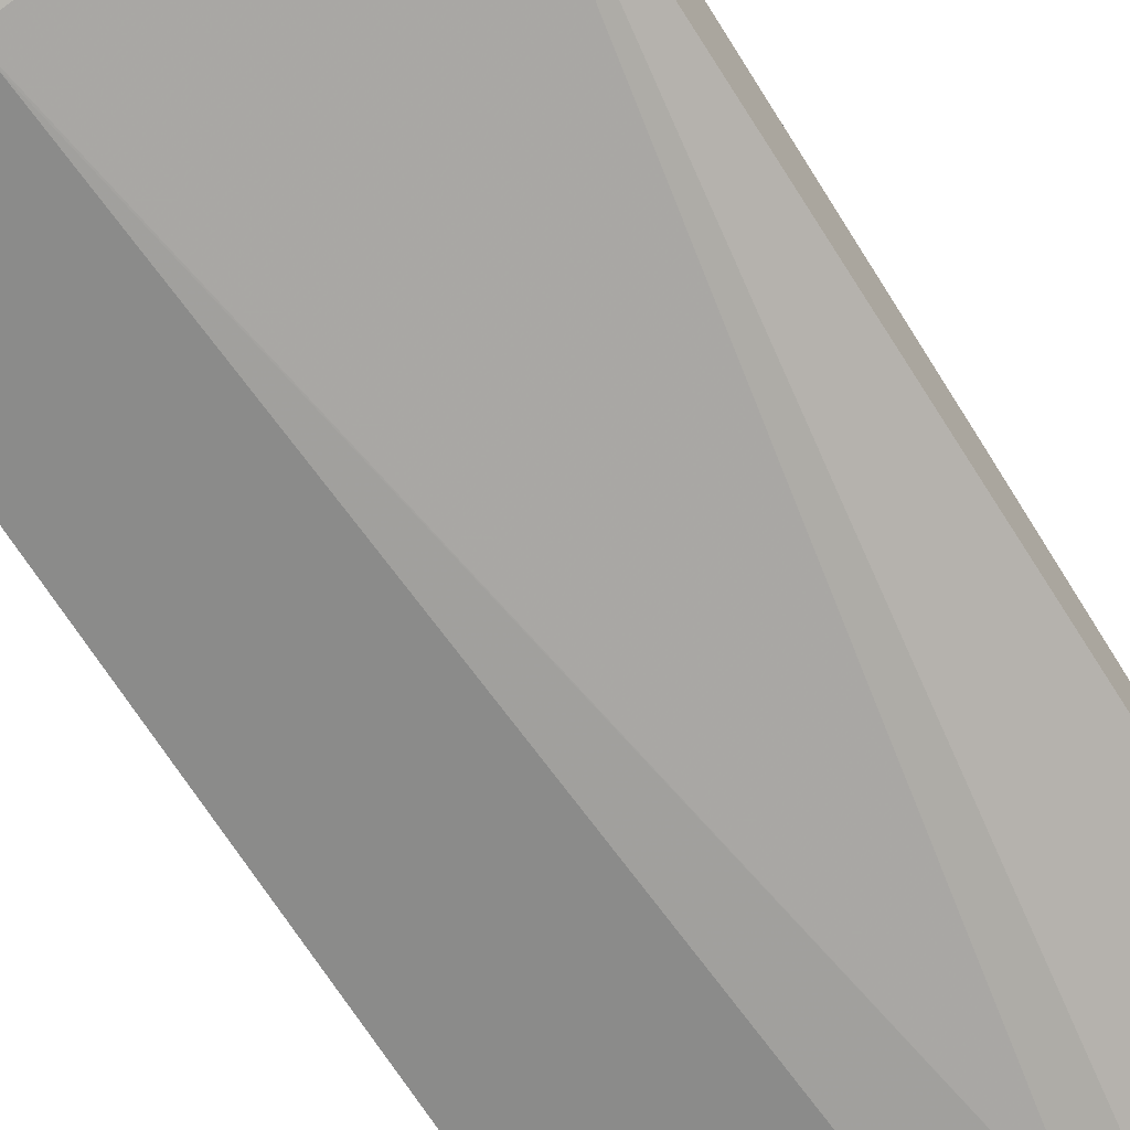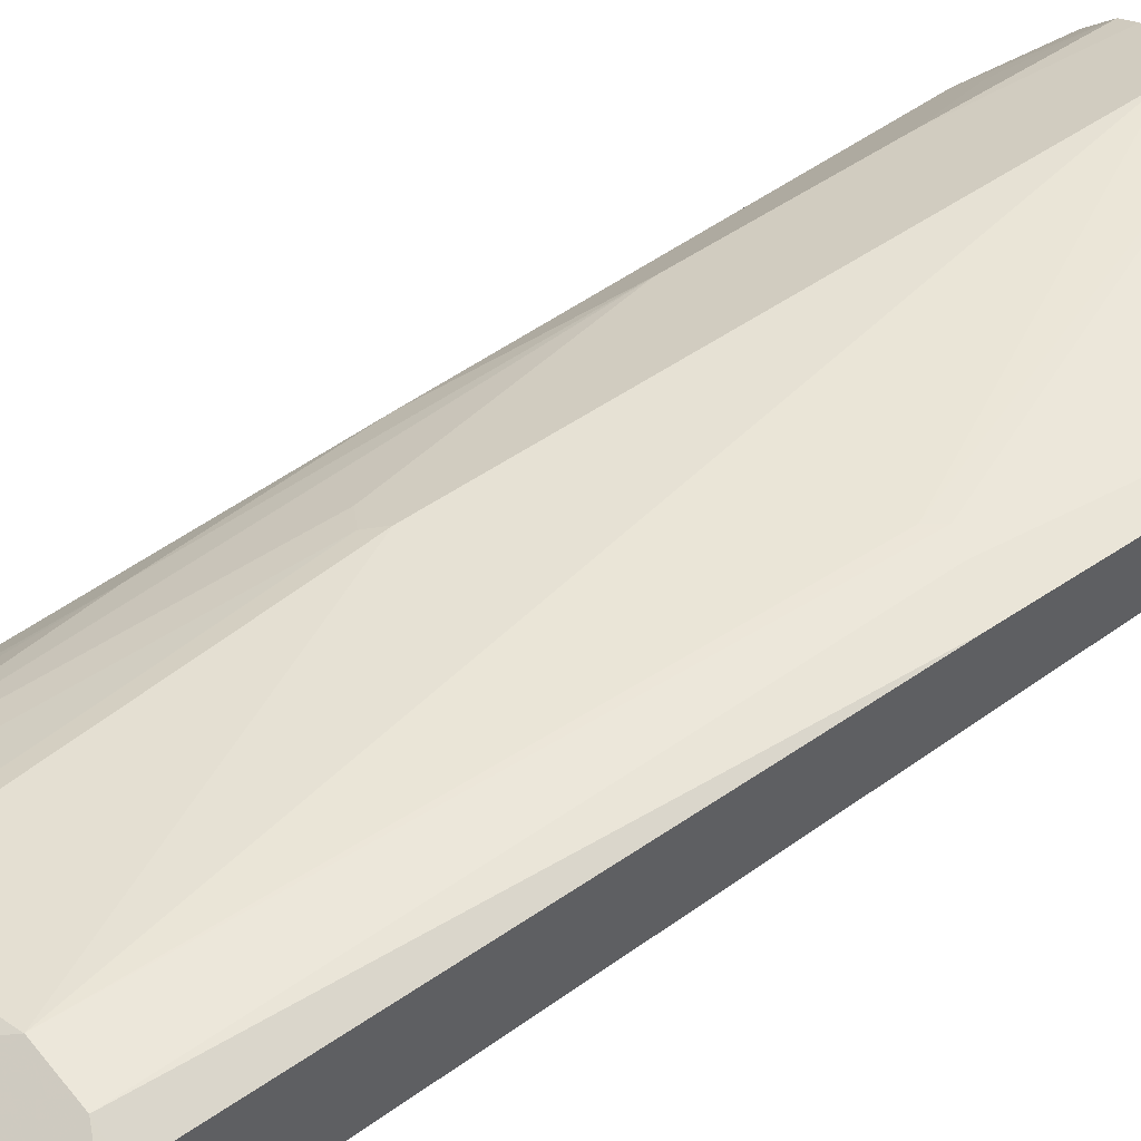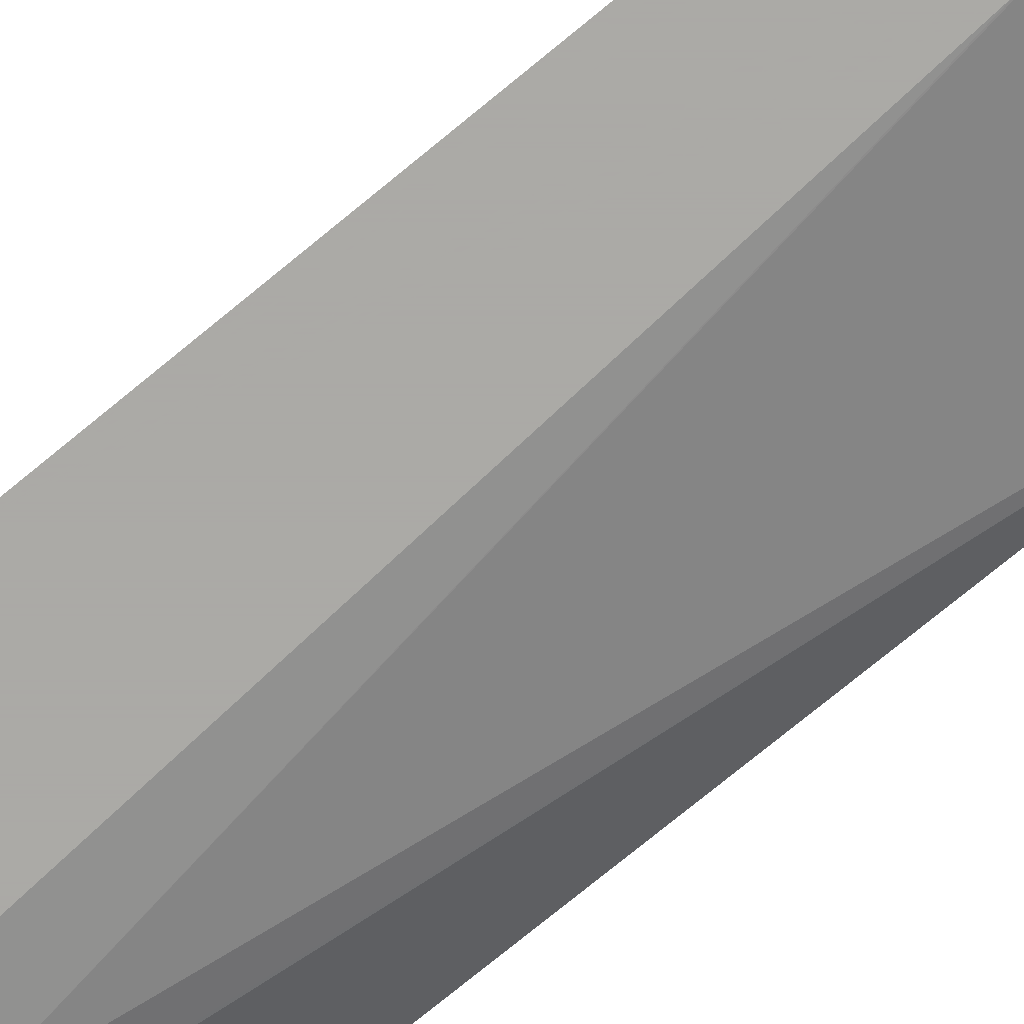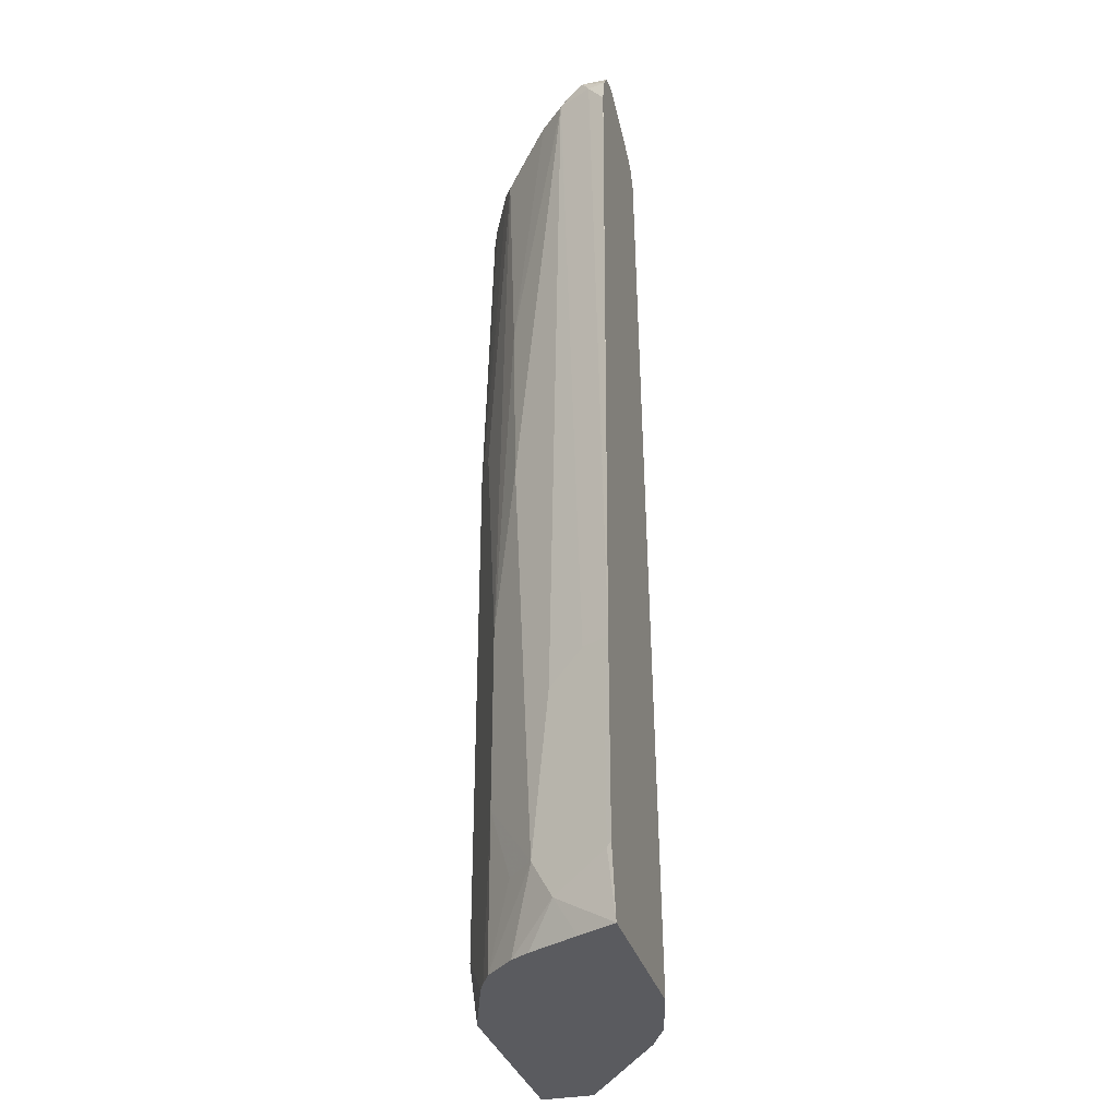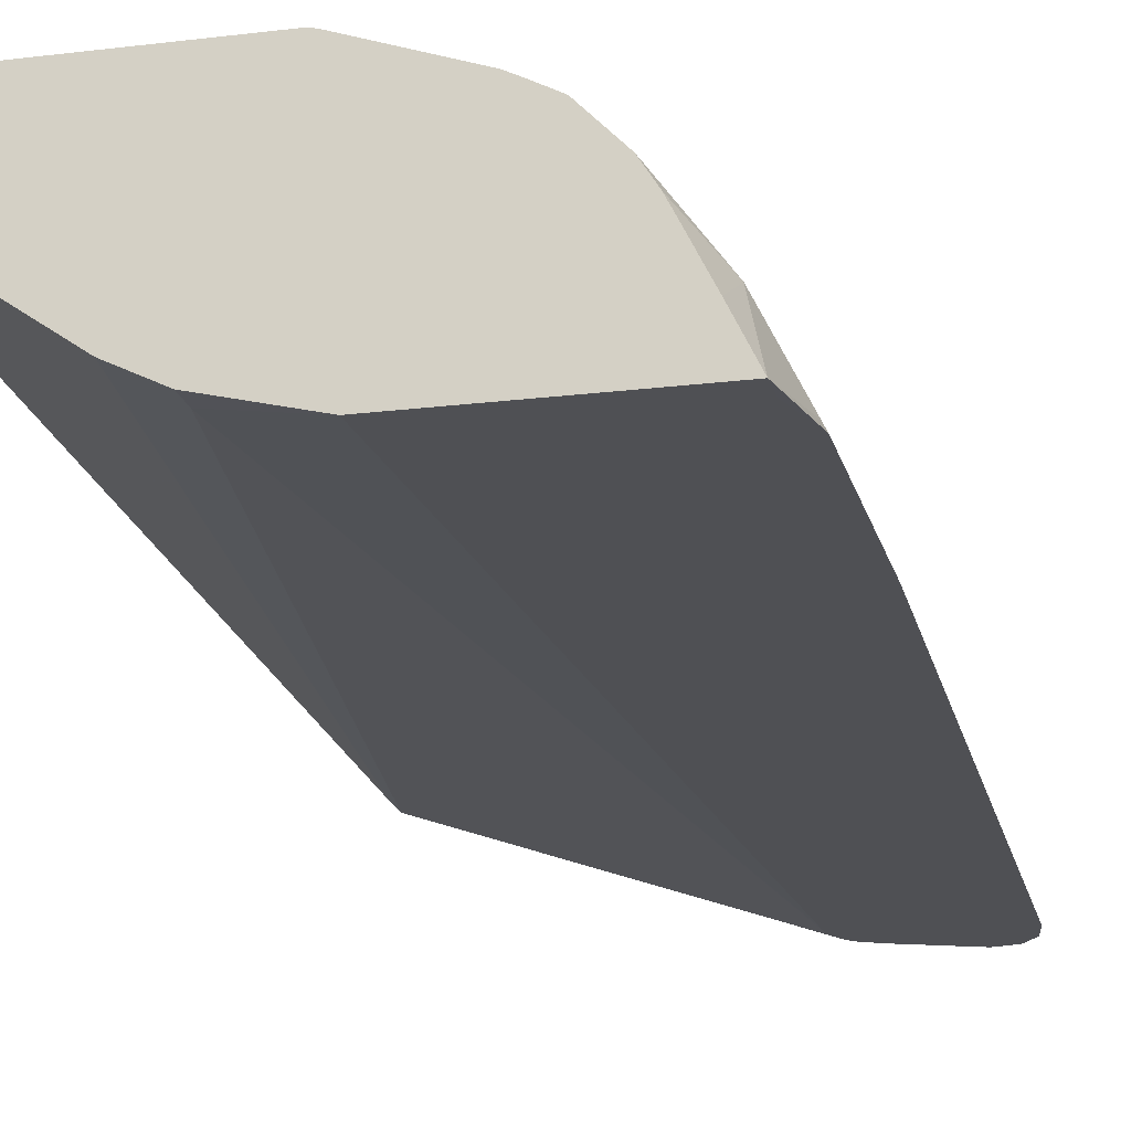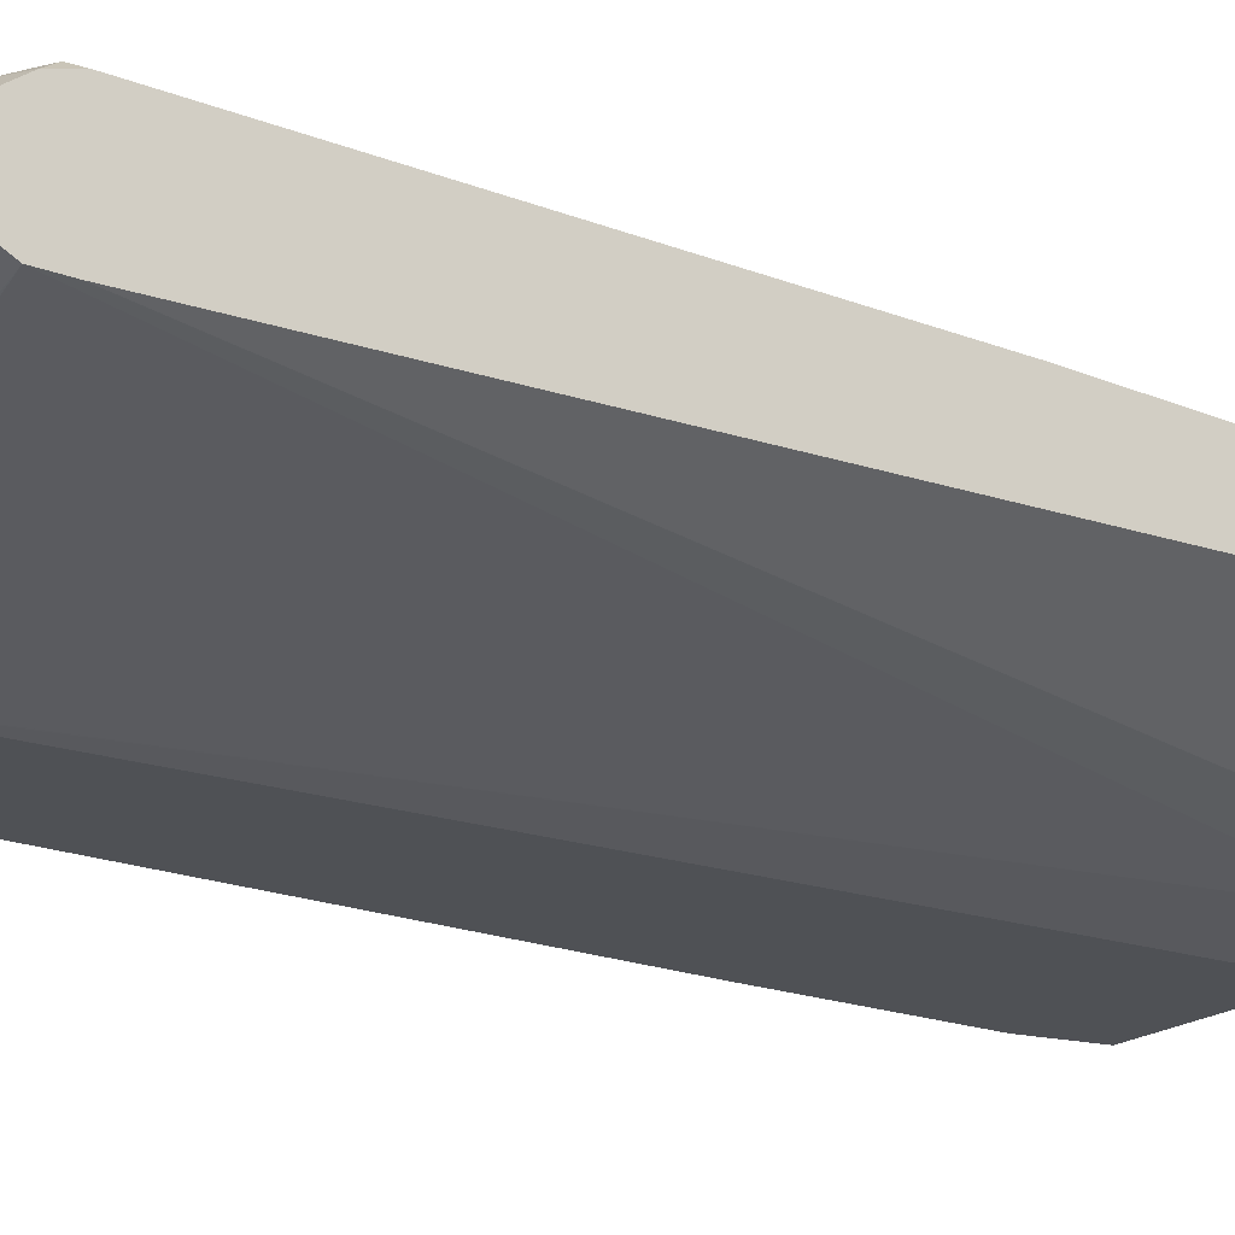
<metadata>
{"format":"obj","ext":"obj","renderer":"f3d","projection":"perspective","resolution":1024,"background":"white","views":[{"elev":-63.7,"azim":-148.3,"up":"+Z"},{"elev":50.6,"azim":-127.5,"up":"+Z"},{"elev":-75.7,"azim":130.2,"up":"+Z"},{"elev":-33.0,"azim":105.3,"up":"+Y"},{"elev":-19.1,"azim":13.2,"up":"+Z"},{"elev":-19.7,"azim":-125.4,"up":"+Z"}]}
</metadata>
<code>
v 0.8012 -0.08935 0.417
v 0.7922 -0.08935 0.4348
v 0.7818 -0.1161 0.4557
v 0.7997 -0.1161 0.42
v 0.8012 -0.2204 0.417
v 0.7922 0.3573 0.417
v 0.7922 0.3574 0.417
v 0.7863 0.3752 0.4289
v 0.7743 0.3752 0.4527
v 0.7803 -0.1072 0.4587
v 0.7743 -0.2144 0.4706
v 0.7818 -0.2412 0.4557
v 0.7997 -0.2233 0.42
v 0.7922 -0.2649 0.417
v 0.7922 -0.2502 0.417
v 0.7889 0.3752 0.417
v 0.7803 0.3871 0.4348
v 0.7773 0.3842 0.4423
v 0.7684 0.3886 0.449
v 0.7505 0.3886 0.4669
v 0.7565 0.3752 0.4706
v 0.7446 0.1966 0.4944
v 0.7565 0.07142 0.4884
v 0.7386 -0.0357 0.5063
v 0.7386 -0.1608 0.5063
v 0.7565 -0.2144 0.4884
v 0.7375 -0.2649 0.5064
v 0.7562 -0.2649 0.487
v 0.7638 -0.2649 0.4747
v 0.7687 -0.2649 0.4649
v 0.7802 -0.2649 0.4419
v 0.773 -0.2649 0.417
v 0.7803 0.3871 0.417
v 0.7684 0.3931 0.4289
v 0.7237 0.3886 0.4736
v 0.7327 0.3871 0.4765
v 0.7416 0.3842 0.478
v 0.7327 0.3752 0.4892
v 0.7207 0.3574 0.5063
v 0.7267 -0.0357 0.5123
v 0.7029 0.1251 0.5242
v 0.7267 -0.1608 0.5123
v 0.7256 -0.2649 0.5128
v 0.6733 -0.2649 0.417
v 0.7669 0.3901 0.417
v 0.518 0.3693 0.4884
v 0.518 0.3693 0.5301
v 0.6255 0.3752 0.5182
v 0.6612 0.3752 0.5182
v 0.6612 0.3693 0.5301
v 0.6701 0.3663 0.5316
v 0.7059 0.3663 0.5138
v 0.6791 0.1251 0.5361
v 0.688 0.134 0.5316
v 0.6791 -0.2323 0.5361
v 0.718 -0.2649 0.5166
v 0.6255 -0.2649 0.4289
v 0.6255 -0.2502 0.4289
v 0.7029 0.3395 0.417
v 0.726 0.3738 0.417
v 0.718 0.3698 0.417
v 0.7138 0.3673 0.417
v 0.518 0.3574 0.4825
v 0.5361 0.3633 0.542
v 0.518 0.3551 0.5405
v 0.5718 0.3633 0.542
v 0.5808 0.3484 0.5495
v 0.6612 0.3574 0.5361
v 0.5718 0.3395 0.554
v 0.5629 -0.008901 0.5495
v 0.6612 -0.2649 0.5361
v 0.6648 -0.2649 0.5353
v 0.6037 -0.2649 0.4397
v 0.518 0.3395 0.4825
v 0.7036 0.3514 0.417
v 0.7096 0.3633 0.417
v 0.7066 0.3574 0.417
v 0.5272 0.3529 0.545
v 0.5242 0.3455 0.548
v 0.5361 0.3395 0.554
v 0.518 0.3549 0.5406
v 0.5562 -0.01785 0.5495
v 0.518 -0.2649 0.5361
v 0.6016 -0.2649 0.4408
v 0.518 -0.2649 0.5003
v 0.518 0.3393 0.5449
v 0.518 -0.0002059 0.5429
v 0.5421 -0.01186 0.548
f 43 55 56
f 46 62 63
f 44 57 58
f 44 58 59
f 45 60 46
f 46 60 61
f 46 61 62
f 46 63 74
f 47 64 66
f 46 85 83
f 46 83 87
f 46 87 86
f 46 86 81
f 46 81 65
f 46 65 47
f 47 66 50
f 42 55 43
f 46 74 85
f 41 54 53
f 33 45 34
f 40 55 42
f 25 43 27
f 25 27 26
f 47 50 49
f 34 45 46
f 34 46 47
f 34 47 35
f 35 48 49
f 35 49 36
f 41 52 54
f 35 47 48
f 36 50 37
f 37 50 51
f 37 51 52
f 37 52 38
f 38 52 39
f 39 52 41
f 40 41 53
f 40 53 55
f 36 49 50
f 47 49 48
f 63 76 77
f 50 66 51
f 65 81 79
f 65 79 78
f 66 69 67
f 67 69 68
f 69 80 82
f 69 82 70
f 70 82 71
f 71 82 83
f 64 69 66
f 73 84 74
f 79 81 86
f 79 86 80
f 80 86 87
f 80 87 88
f 80 88 82
f 82 88 83
f 83 88 87
f 25 42 43
f 74 84 85
f 47 65 64
f 64 80 69
f 64 78 79
f 51 66 67
f 51 67 68
f 51 68 54
f 51 54 52
f 53 54 68
f 53 68 69
f 53 69 55
f 55 70 71
f 64 79 80
f 55 72 56
f 57 73 74
f 57 74 63
f 57 63 58
f 58 63 75
f 58 75 59
f 62 76 63
f 63 77 75
f 64 65 78
f 55 69 70
f 24 41 40
f 55 71 72
f 24 42 25
f 2 10 3
f 2 9 10
f 3 11 12
f 3 13 4
f 3 10 11
f 5 13 14
f 5 14 15
f 6 16 7
f 1 9 2
f 7 16 8
f 8 16 17
f 8 17 18
f 8 18 9
f 9 18 19
f 9 19 20
f 9 20 21
f 9 21 22
f 9 22 23
f 24 39 41
f 9 23 10
f 1 8 9
f 1 6 7
f 1 2 3
f 1 3 4
f 1 4 13
f 1 13 5
f 1 5 15
f 1 15 32
f 1 32 44
f 1 44 59
f 1 7 8
f 1 59 75
f 1 77 76
f 1 76 62
f 1 62 61
f 1 61 60
f 1 60 45
f 1 45 33
f 1 33 16
f 1 16 6
f 1 75 77
f 10 23 11
f 3 12 13
f 11 25 26
f 14 57 44
f 14 44 32
f 14 32 15
f 16 33 17
f 17 33 34
f 17 34 19
f 17 19 18
f 19 34 20
f 14 73 57
f 20 34 35
f 20 36 37
f 20 37 21
f 21 37 38
f 21 38 39
f 11 24 25
f 22 39 24
f 22 24 23
f 24 40 42
f 20 35 36
f 14 84 73
f 21 39 22
f 14 83 85
f 14 85 84
f 11 26 27
f 11 28 12
f 11 23 24
f 12 28 29
f 12 29 30
f 12 30 31
f 12 31 14
f 12 14 13
f 11 27 28
f 14 30 29
f 14 29 28
f 14 28 27
f 14 27 43
f 14 43 56
f 14 56 72
f 14 72 71
f 14 31 30
f 14 71 83

</code>
